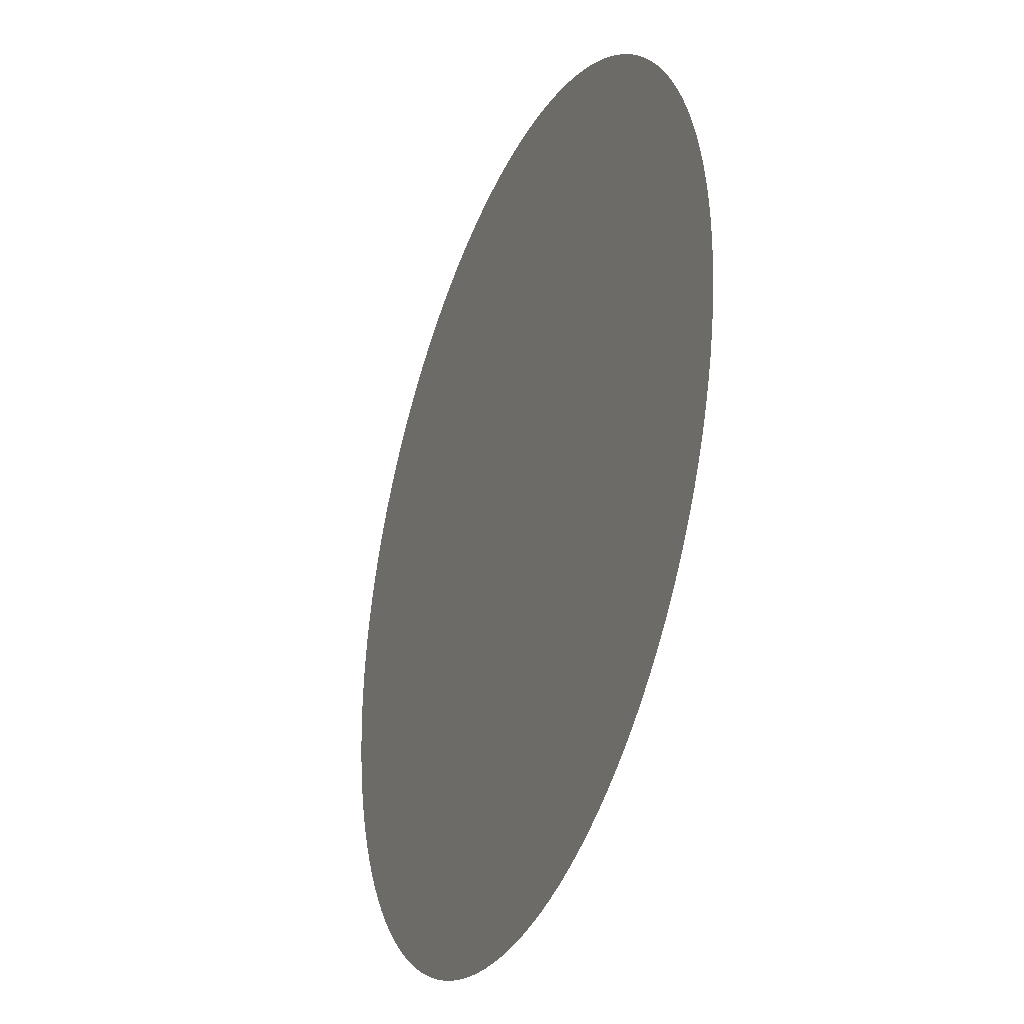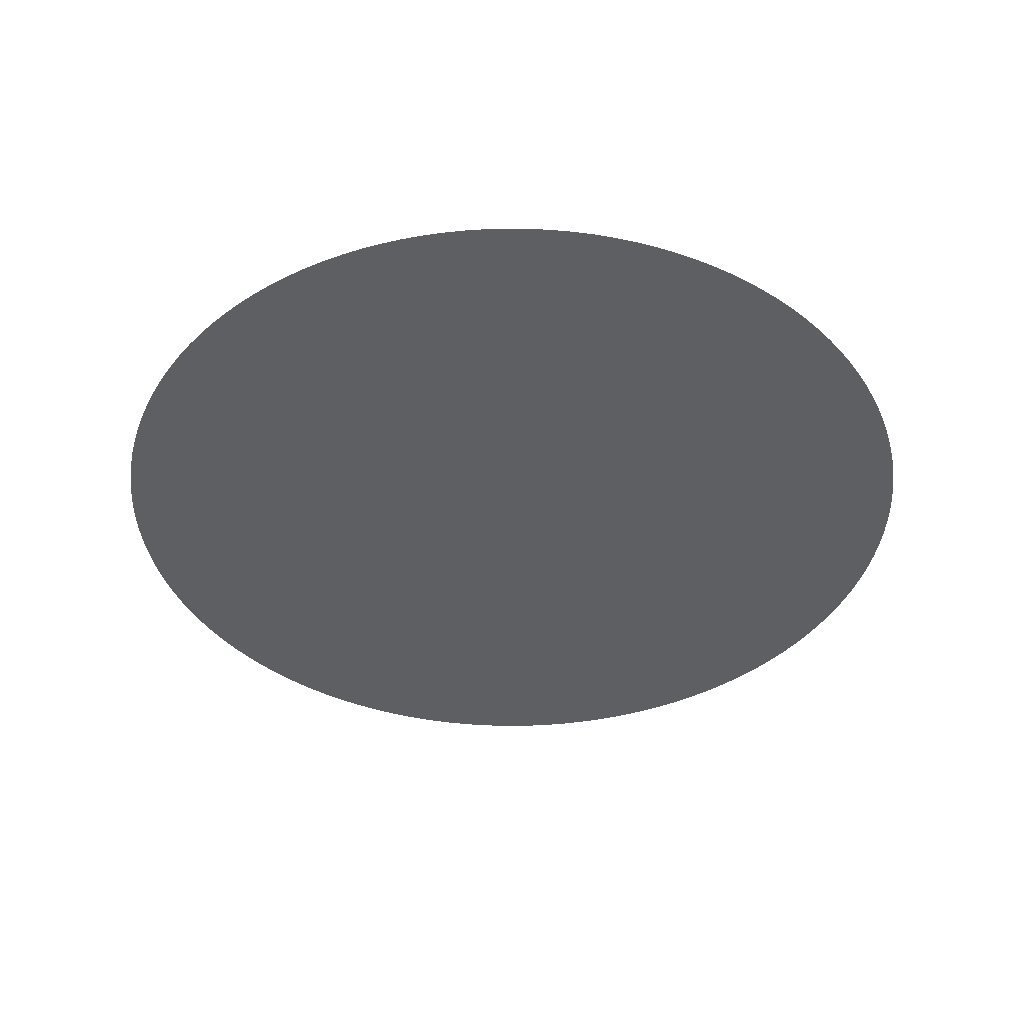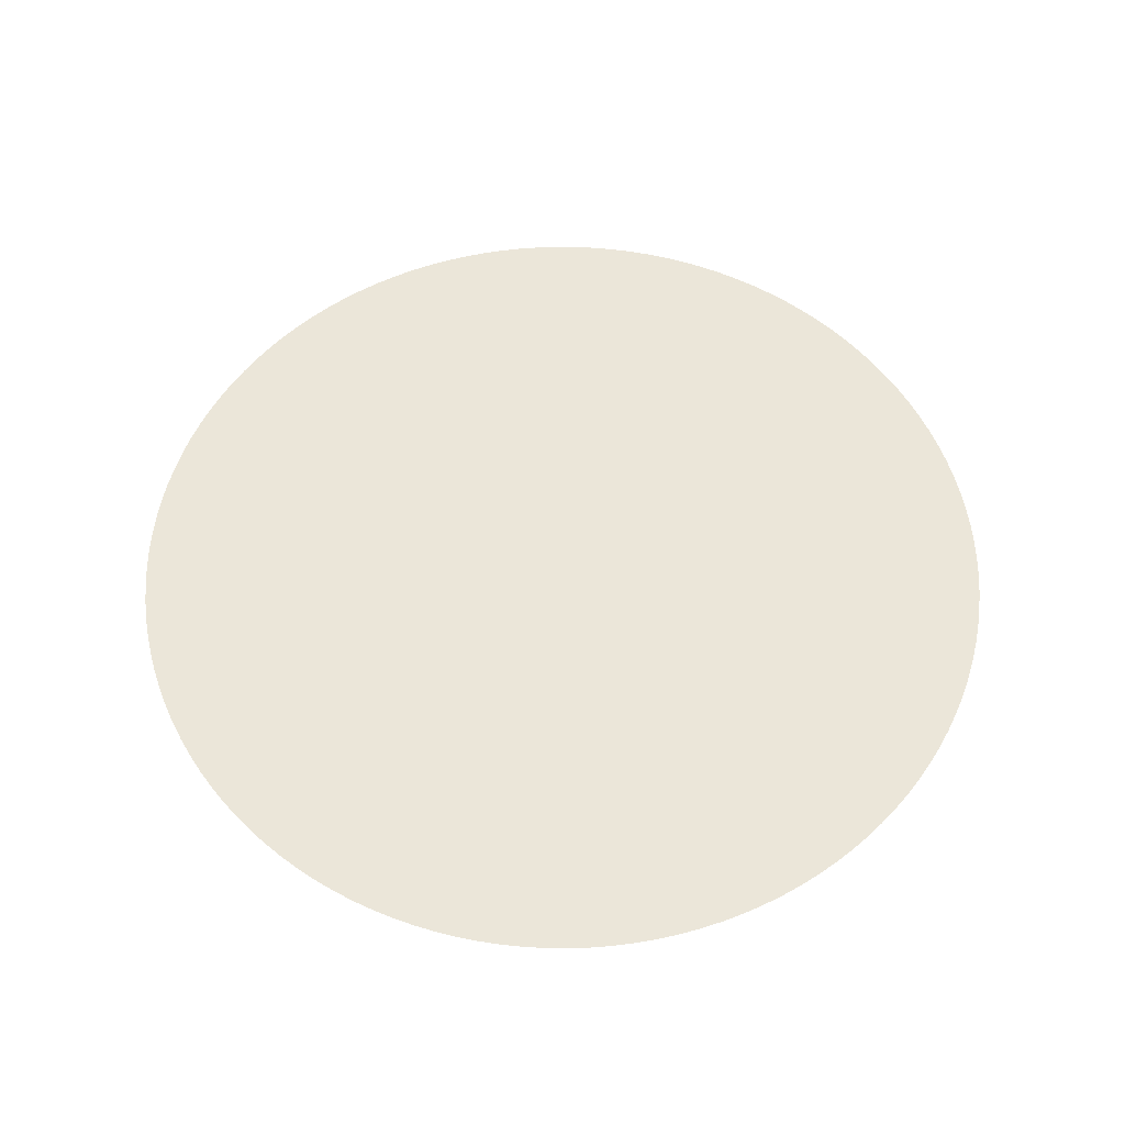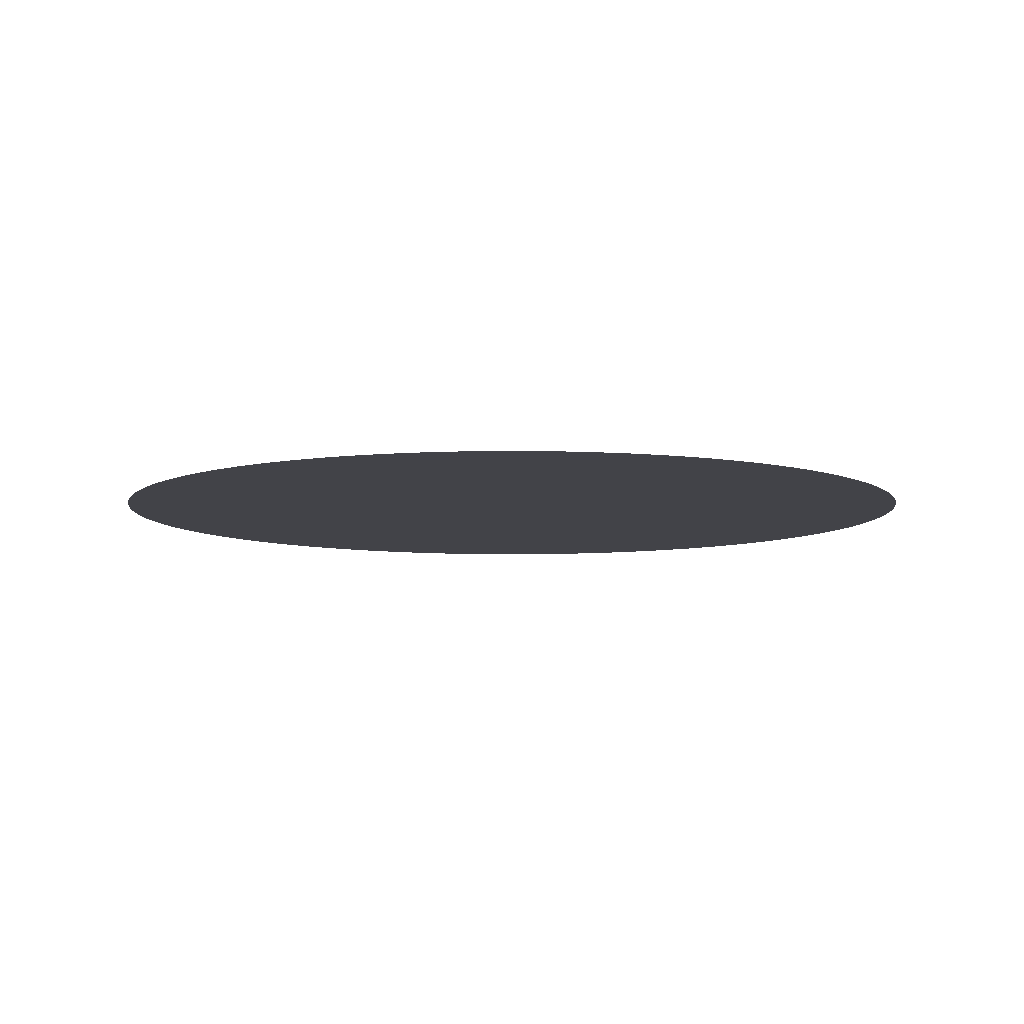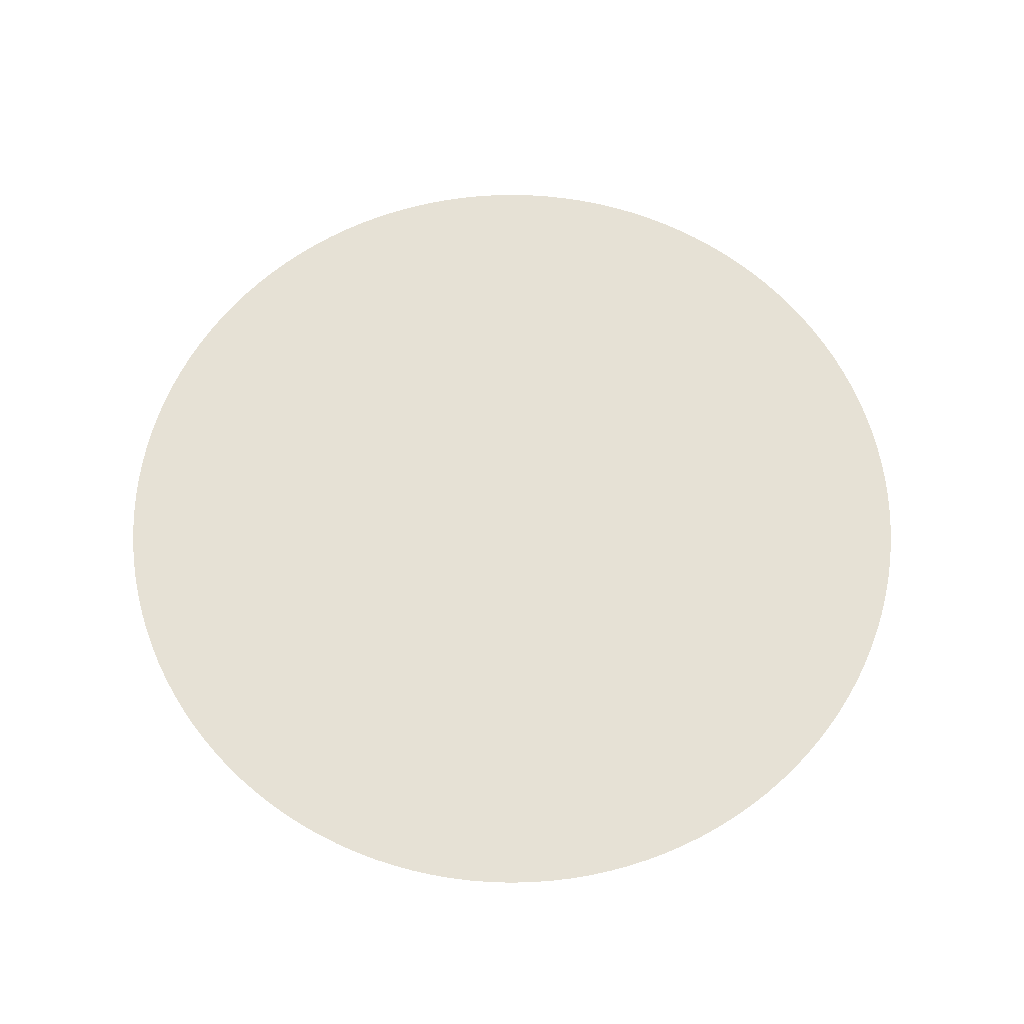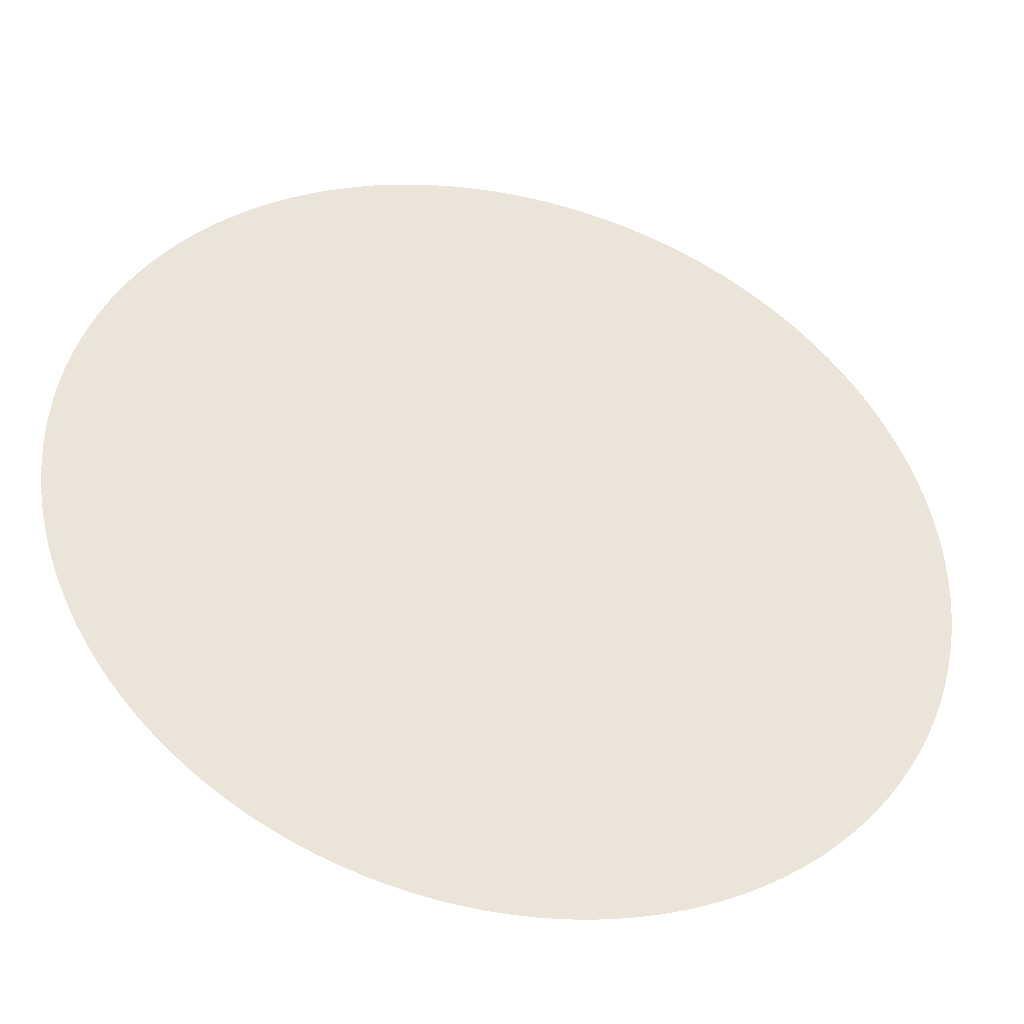
<metadata>
{"format":"obj","ext":"obj","renderer":"f3d","projection":"perspective","resolution":1024,"background":"white","views":[{"elev":-32.7,"azim":68.4,"up":"+Y"},{"elev":-40.2,"azim":113.1,"up":"+Z"},{"elev":56.8,"azim":170.8,"up":"+Z"},{"elev":-7.6,"azim":52.6,"up":"+Z"},{"elev":64.8,"azim":-106.8,"up":"+Z"},{"elev":-40.3,"azim":165.9,"up":"+Y"}]}
</metadata>
<code>
o Circle
v 0.1467 0.9892 0
v 0.5141 0.8577 0
v 0.8032 0.5957 0
v 0.97 0.243 0
v 0.9892 -0.1467 -0
v 0.8577 -0.5141 -0
v 0.5957 -0.8032 -0
v 0.243 -0.97 -0
v -0.1467 -0.9892 -0
v -0.5141 -0.8577 -0
v -0.8032 -0.5957 -0
v -0.97 -0.243 -0
v -0.9892 0.1467 0
v -0.8577 0.5141 0
v -0.5957 0.8032 0
v -0.243 0.97 0
v 0.3369 0.9416 0
v 0.6716 0.741 0
v 0.904 0.4276 0
v 0.9988 0.04907 0
v 0.9416 -0.3369 -0
v 0.741 -0.6716 -0
v 0.4276 -0.904 -0
v 0.04907 -0.9988 -0
v -0.3369 -0.9416 -0
v -0.6716 -0.741 -0
v -0.904 -0.4276 -0
v -0.9988 -0.04907 -0
v -0.9416 0.3369 0
v -0.741 0.6716 0
v -0.4276 0.904 0
v -0.04907 0.9988 0
v 0.04907 0.9988 0
v 0.4276 0.904 0
v 0.741 0.6716 0
v 0.9416 0.3369 0
v 0.9988 -0.04907 -0
v 0.904 -0.4276 -0
v 0.6716 -0.741 -0
v 0.3369 -0.9416 -0
v -0.04907 -0.9988 -0
v -0.4276 -0.904 -0
v -0.741 -0.6716 -0
v -0.9416 -0.3369 -0
v -0.9988 0.04907 0
v -0.904 0.4276 0
v -0.6716 0.741 0
v -0.3369 0.9416 0
v 0.243 0.97 0
v 0.5957 0.8032 0
v 0.8577 0.5141 0
v 0.9892 0.1467 0
v 0.97 -0.243 -0
v 0.8032 -0.5957 -0
v 0.5141 -0.8577 -0
v 0.1467 -0.9892 -0
v -0.243 -0.97 -0
v -0.5957 -0.8032 -0
v -0.8577 -0.5141 -0
v -0.9892 -0.1467 -0
v -0.97 0.243 0
v -0.8032 0.5957 0
v -0.5141 0.8577 0
v -0.1467 0.9892 0
v 0.09802 0.9952 0
v 0.4714 0.8819 0
v 0.773 0.6344 0
v 0.957 0.2903 0
v 0.9952 -0.09802 -0
v 0.8819 -0.4714 -0
v 0.6344 -0.773 -0
v 0.2903 -0.957 -0
v -0.09802 -0.9952 -0
v -0.4714 -0.8819 -0
v -0.773 -0.6344 -0
v -0.957 -0.2903 -0
v -0.9952 0.09802 0
v -0.8819 0.4714 0
v -0.6344 0.773 0
v -0.2903 0.957 0
v 0.2903 0.957 0
v 0.6344 0.773 0
v 0.8819 0.4714 0
v 0.9952 0.09802 0
v 0.957 -0.2903 -0
v 0.773 -0.6344 -0
v 0.4714 -0.8819 -0
v 0.09802 -0.9952 -0
v -0.2903 -0.957 -0
v -0.6344 -0.773 -0
v -0.8819 -0.4714 -0
v -0.9952 -0.09802 -0
v -0.957 0.2903 0
v -0.773 0.6344 0
v -0.4714 0.8819 0
v -0.09802 0.9952 0
v 0 1 0
v 0.3827 0.9239 0
v 0.7071 0.7071 0
v 0.9239 0.3827 0
v 1 0 0
v 0.9239 -0.3827 -0
v 0.7071 -0.7071 -0
v 0.3827 -0.9239 -0
v 0 -1 -0
v -0.3827 -0.9239 -0
v -0.7071 -0.7071 -0
v -0.9239 -0.3827 -0
v -1 0 0
v -0.9239 0.3827 0
v -0.7071 0.7071 0
v -0.3827 0.9239 0
v 0.1951 0.9808 0
v 0.5556 0.8315 0
v 0.8315 0.5556 0
v 0.9808 0.1951 0
v 0.9808 -0.1951 -0
v 0.8315 -0.5556 -0
v 0.5556 -0.8315 -0
v 0.1951 -0.9808 -0
v -0.1951 -0.9808 -0
v -0.5556 -0.8315 -0
v -0.8315 -0.5556 -0
v -0.9808 -0.1951 -0
v -0.9808 0.1951 0
v -0.8315 0.5556 0
v -0.5556 0.8315 0
v -0.1951 0.9808 0
f 33 97 32 96 64 128 16 80 48 112 31 95 63 127 15 79 47 111 30 94 62 126 14 78 46 110 29 93 61 125 13 77 45 109 28 92 60 124 12 76 44 108 27 91 59 123 11 75 43 107 26 90 58 122 10 74 42 106 25 89 57 121 9 73 41 105 24 88 56 120 8 72 40 104 23 87 55 119 7 71 39 103 22 86 54 118 6 70 38 102 21 85 53 117 5 69 37 101 20 84 52 116 4 68 36 100 19 83 51 115 3 67 35 99 18 82 50 114 2 66 34 98 17 81 49 113 1 65

</code>
